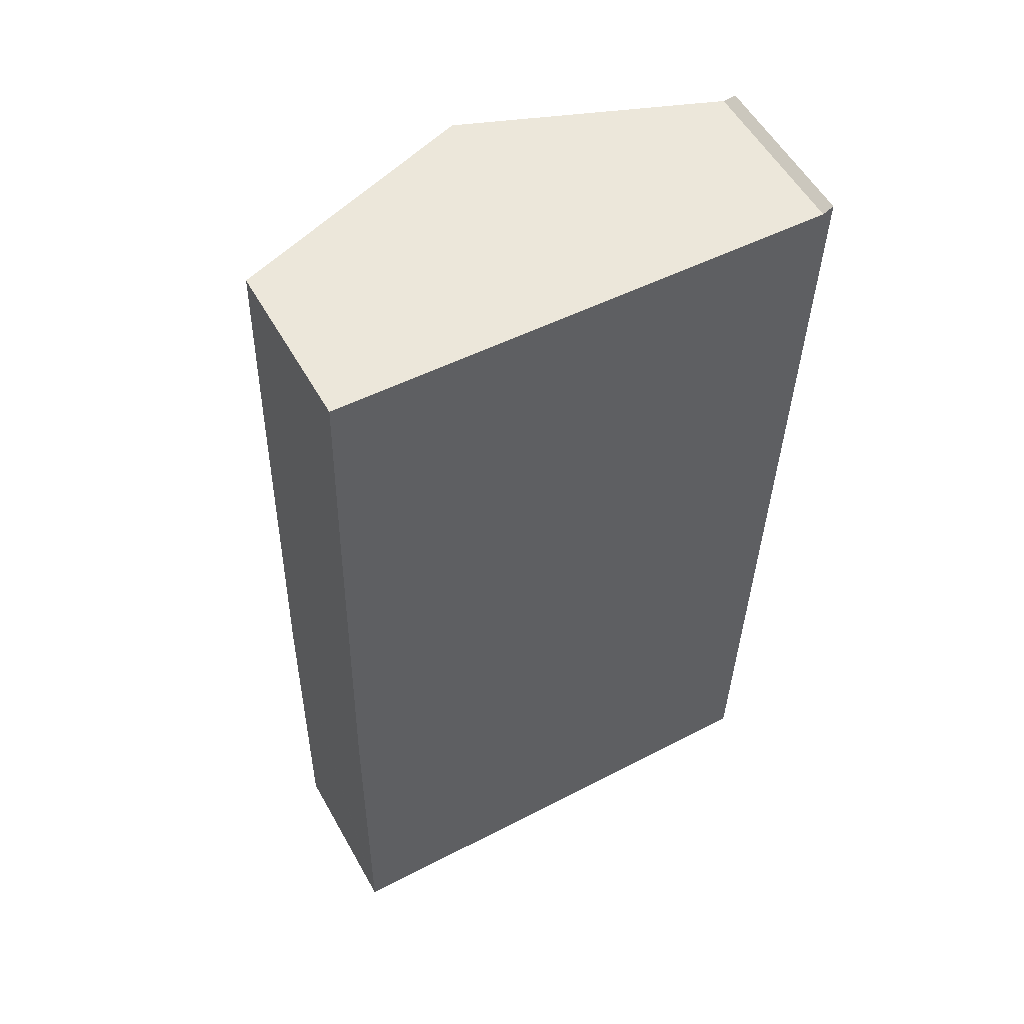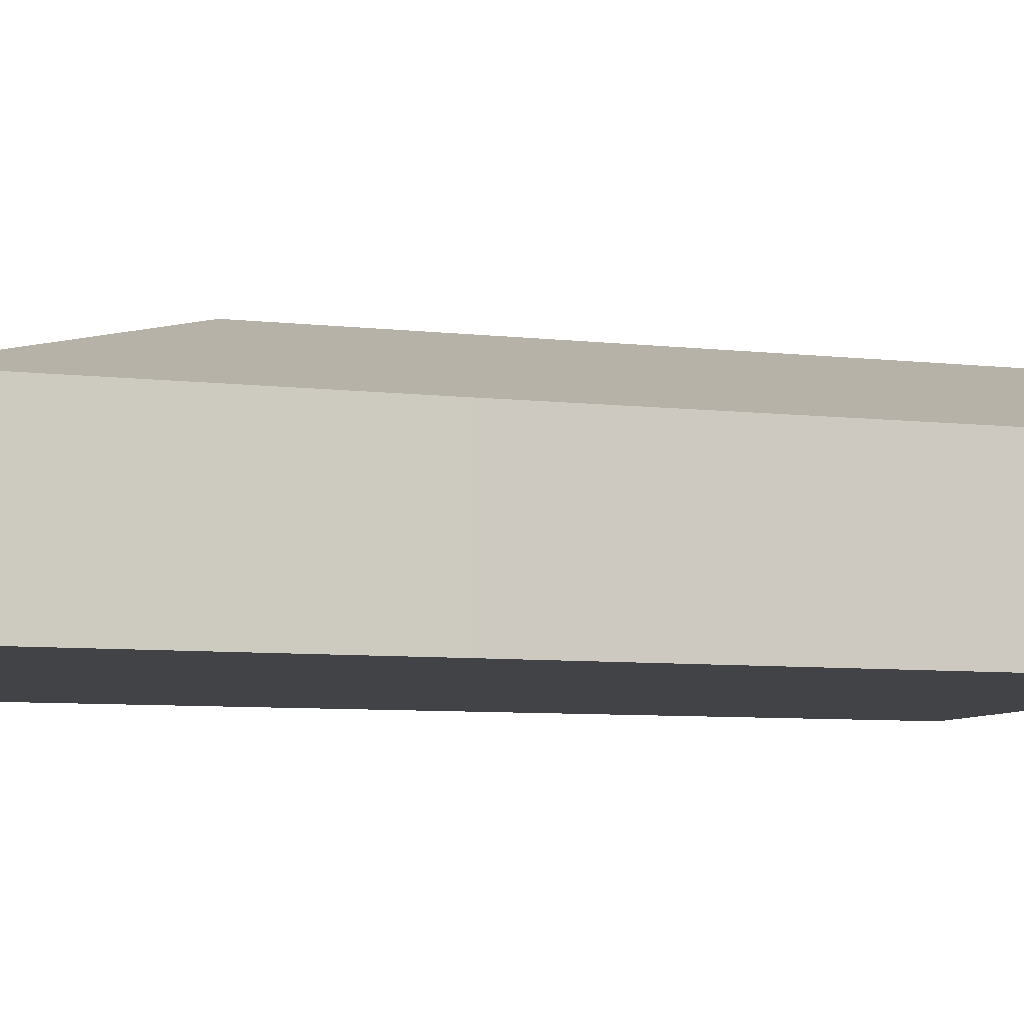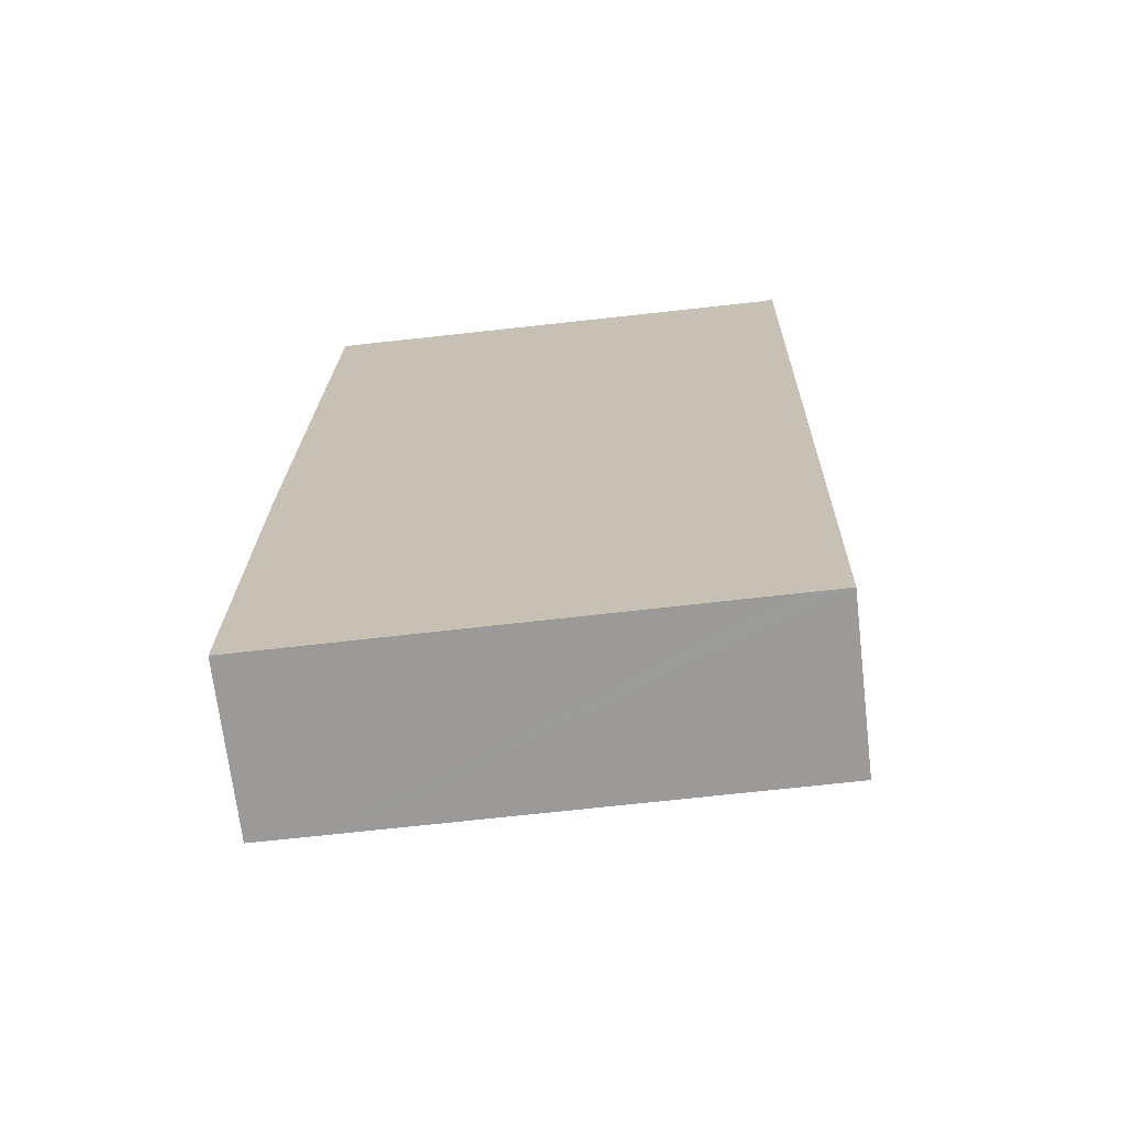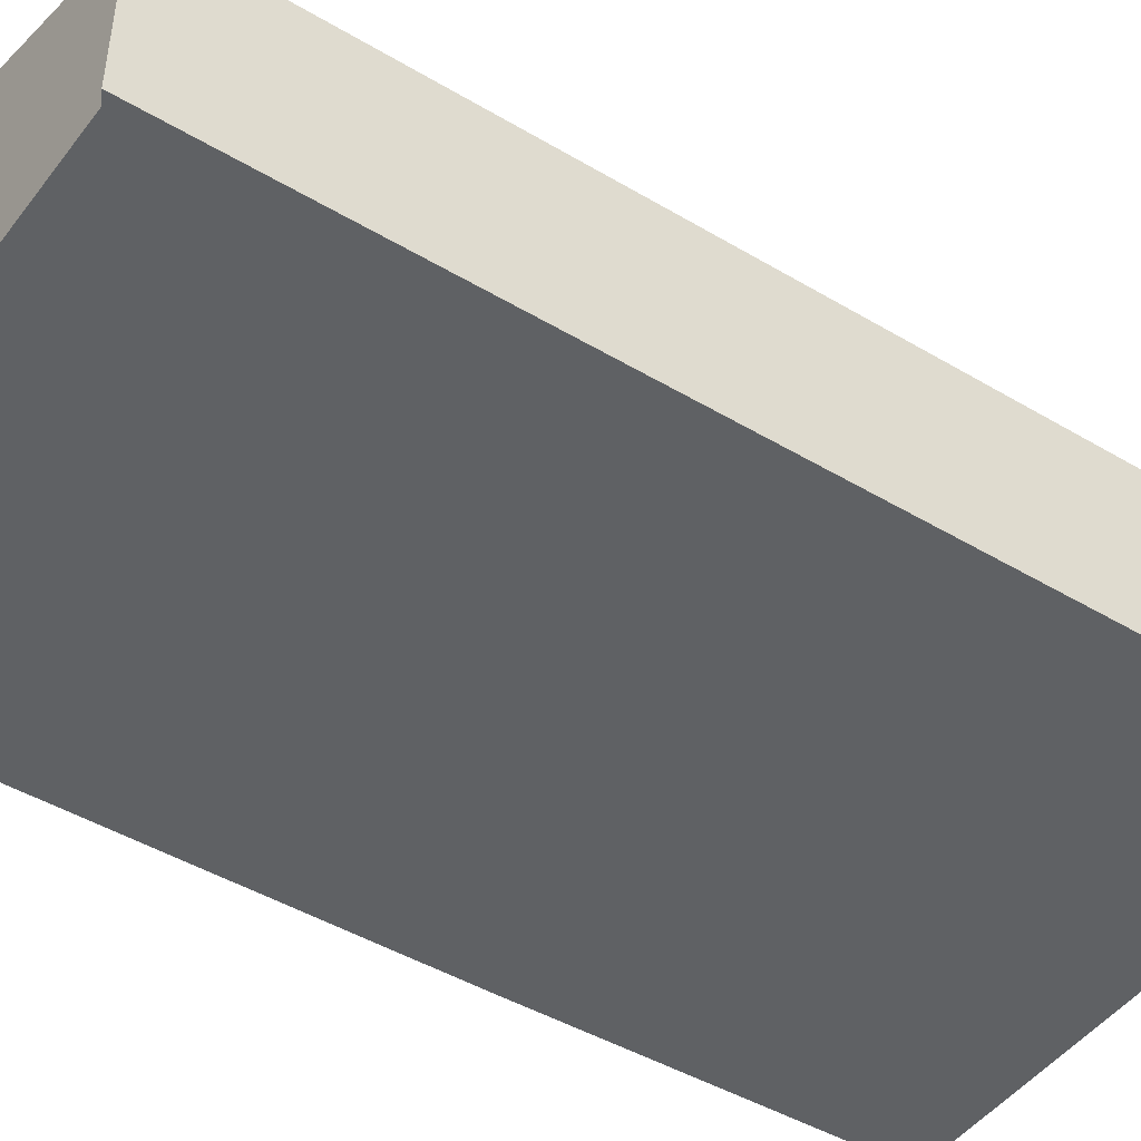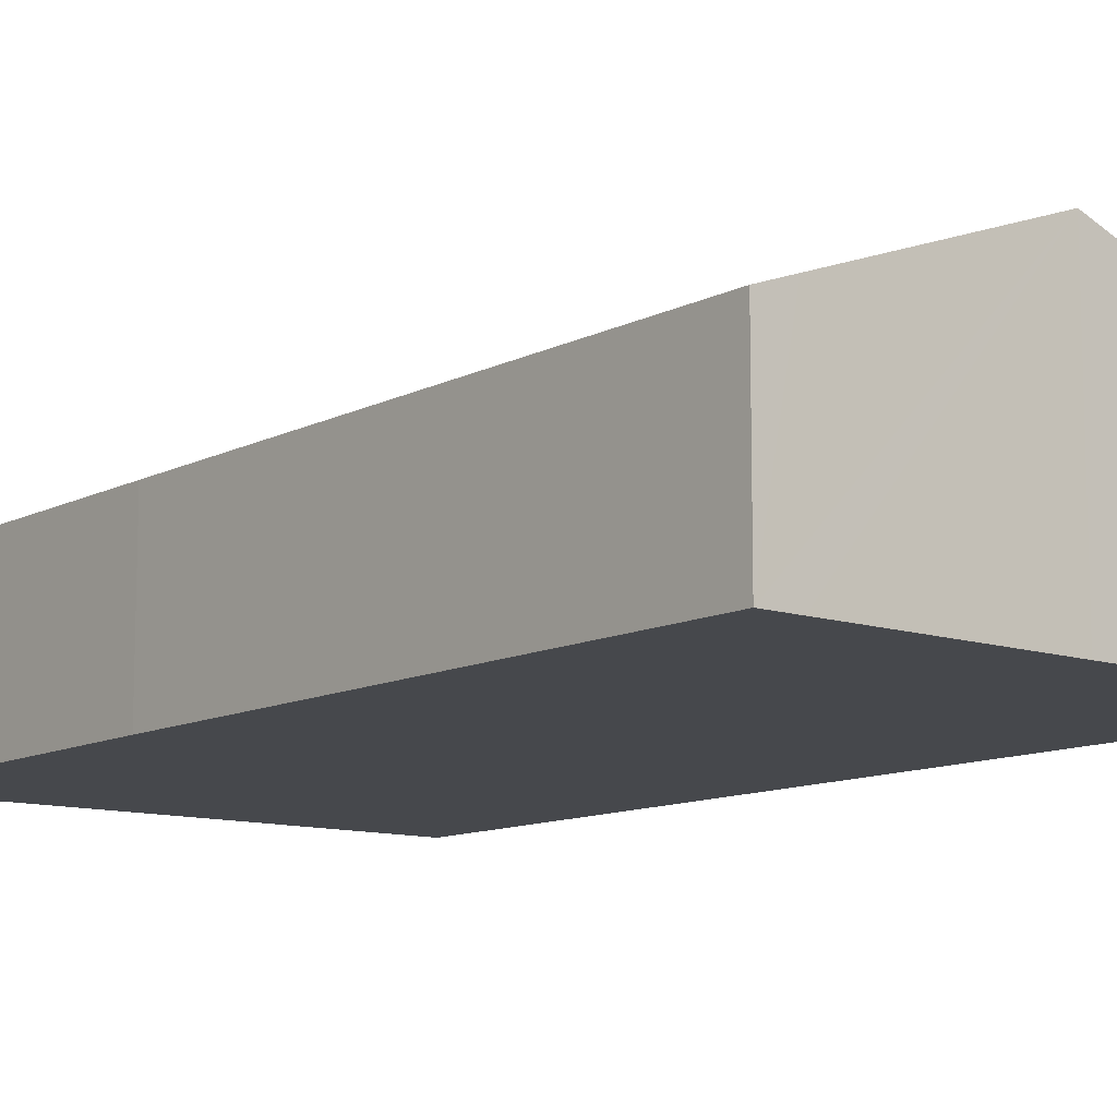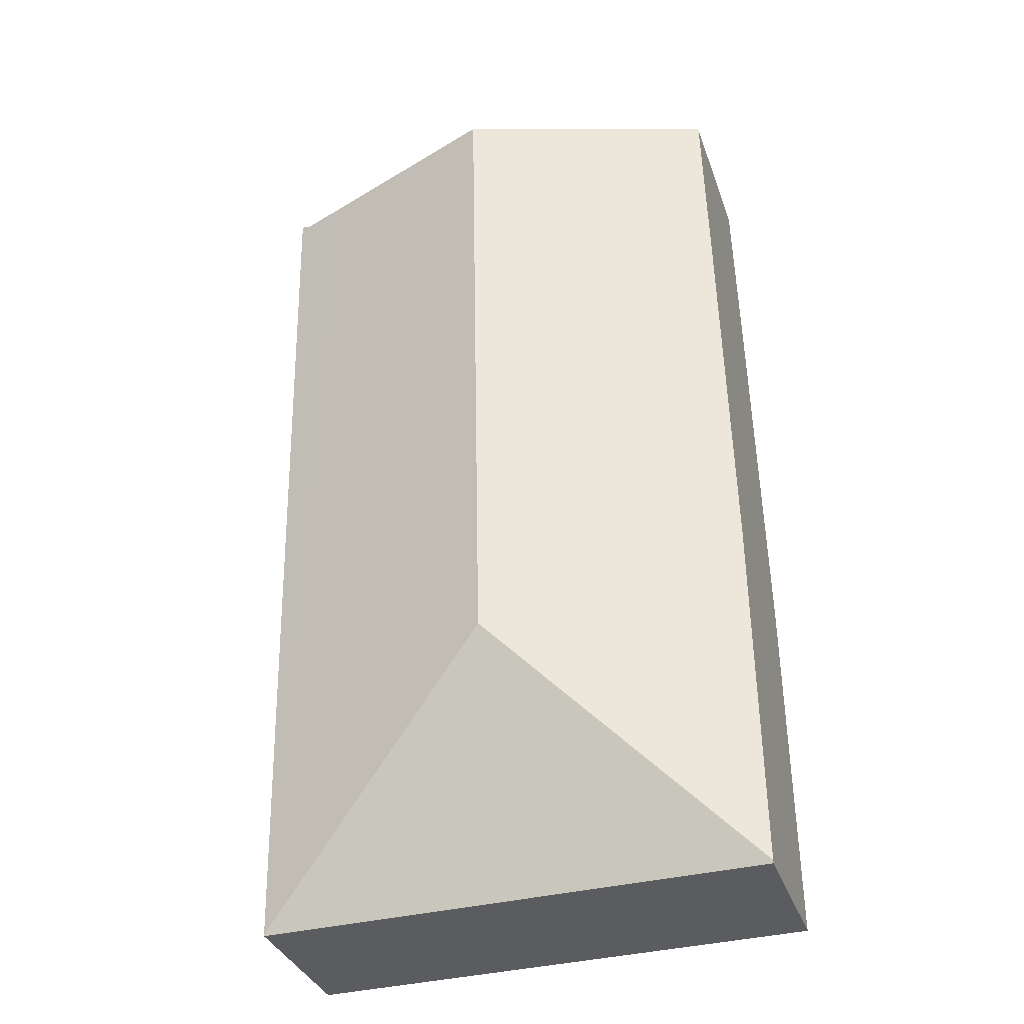
<metadata>
{"format":"obj","ext":"obj","renderer":"f3d","projection":"perspective","resolution":1024,"background":"white","views":[{"elev":55.1,"azim":-29.0,"up":"+Z"},{"elev":-7.4,"azim":-107.1,"up":"+Y"},{"elev":-69.7,"azim":6.8,"up":"+Z"},{"elev":-46.0,"azim":56.9,"up":"+Y"},{"elev":-11.1,"azim":-37.6,"up":"+Y"},{"elev":-34.6,"azim":-162.2,"up":"+Z"}]}
</metadata>
<code>
v  1.139 3.775 19.94
v  0.384 3.504 19.95
v  0.384 3.504 19.96
v  0.282 3.495 16.02
v  5.7 5.411 19.77
v  5.421 5.411 5.303
v  0.09 3.483 7.688
v  0.001 3.504 0.057
v  10.67 3.493 -0.117
v  9.904 3.903 19.62
v  10.88 3.551 19.58
v  11.1 3.474 19.69
v  1.456 3.483 -0.02
v  0 3.483 2.133e-16
v  9.588 3.483 -0.129
v  10.67 3.483 -0.144
v  0.384 -1.222e-15 19.96
v  1.139 -1.221e-15 19.94
v  5.7 -1.211e-15 19.77
v  9.904 -1.201e-15 19.62
v  10.88 -1.199e-15 19.58
v  11.1 -1.206e-15 19.69
v  10.67 7.164e-18 -0.117
v  10.67 8.817e-18 -0.144
v  9.588 7.899e-18 -0.129
v  1.456 1.225e-18 -0.02
v  0 0 0
v  0.384 -1.221e-15 19.95
v  0.001 -3.49e-18 0.057
v  0.09 -4.708e-16 7.688
v  0.282 -9.811e-16 16.02
g defaultobject
f 1 2 3
f 2 1 4
f 4 1 5
f 4 5 6
f 4 6 7
f 7 6 8
f 5 9 6
f 9 5 10
f 9 10 11
f 9 11 12
f 8 13 14
f 13 8 6
f 13 6 15
f 15 6 16
f 16 6 9
f 17 1 3
f 1 17 5
f 5 17 18
f 5 18 19
f 5 19 10
f 10 19 20
f 10 20 11
f 11 20 21
f 21 12 11
f 12 21 22
f 22 9 12
f 9 22 23
f 9 23 16
f 16 23 24
f 24 15 16
f 15 24 13
f 13 24 25
f 13 25 26
f 13 26 14
f 14 26 27
f 28 3 2
f 3 28 17
f 27 8 14
f 8 27 7
f 7 27 29
f 7 29 30
f 7 30 4
f 4 30 31
f 4 31 2
f 2 31 28
f 26 29 27
f 29 26 30
f 30 26 25
f 30 25 24
f 30 24 23
f 30 23 22
f 30 22 21
f 30 21 31
f 31 21 28
f 28 21 20
f 28 20 19
f 28 19 17
f 17 19 18

</code>
